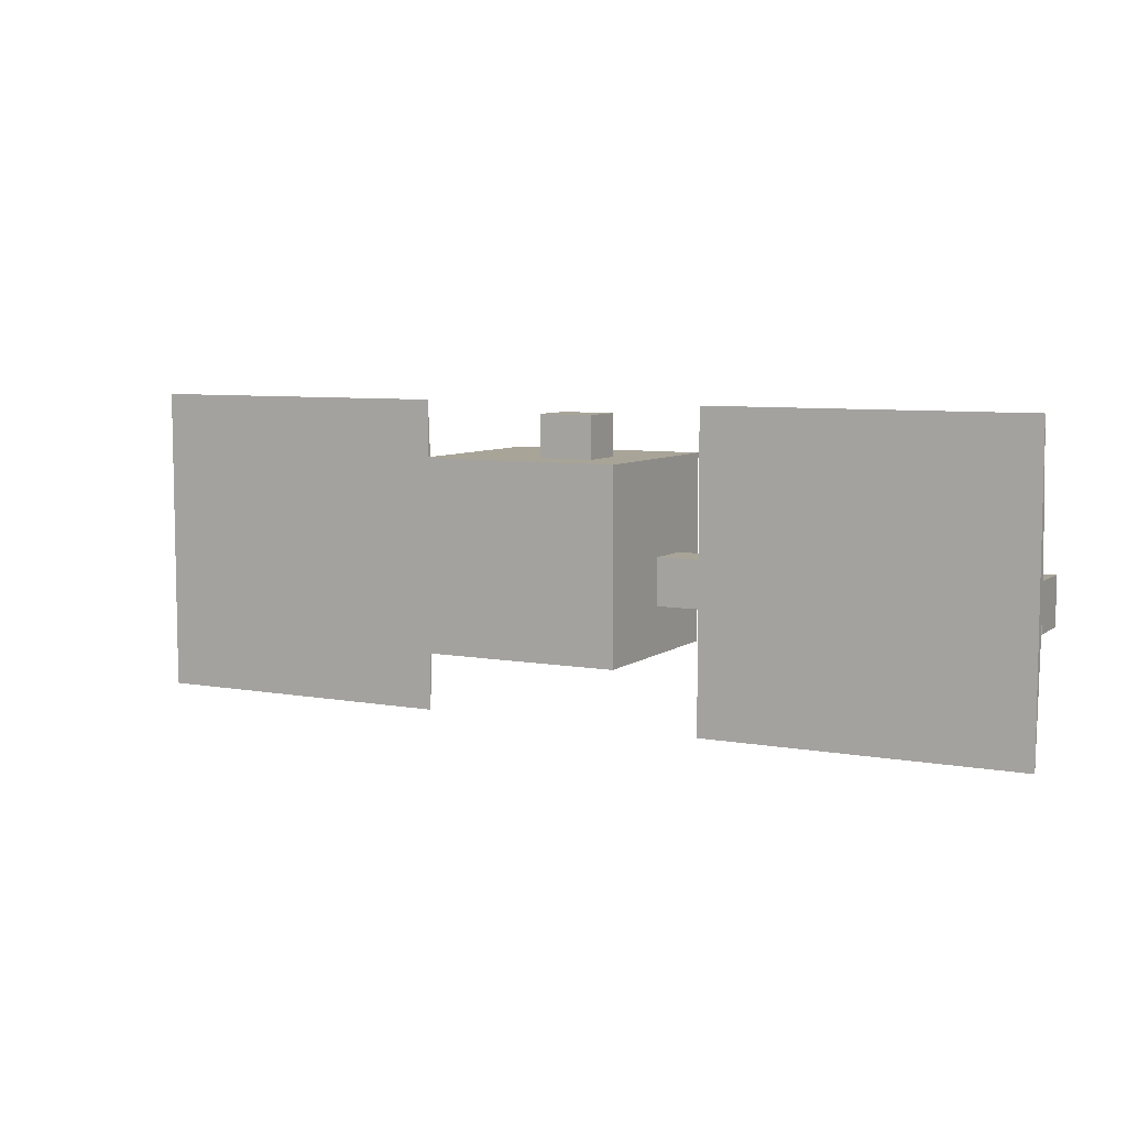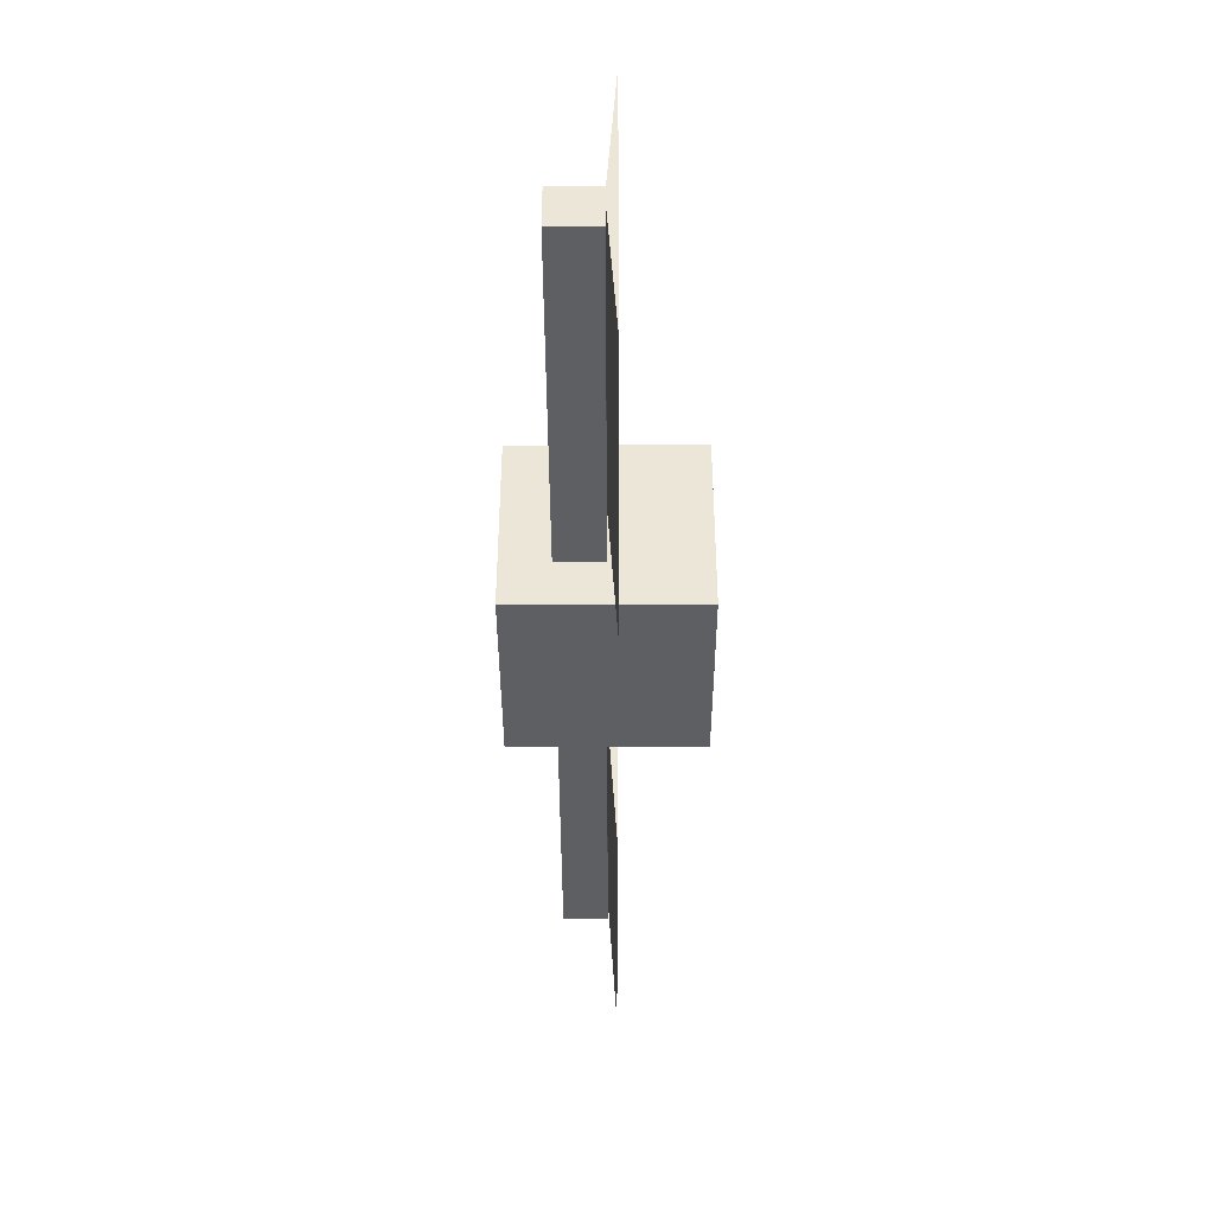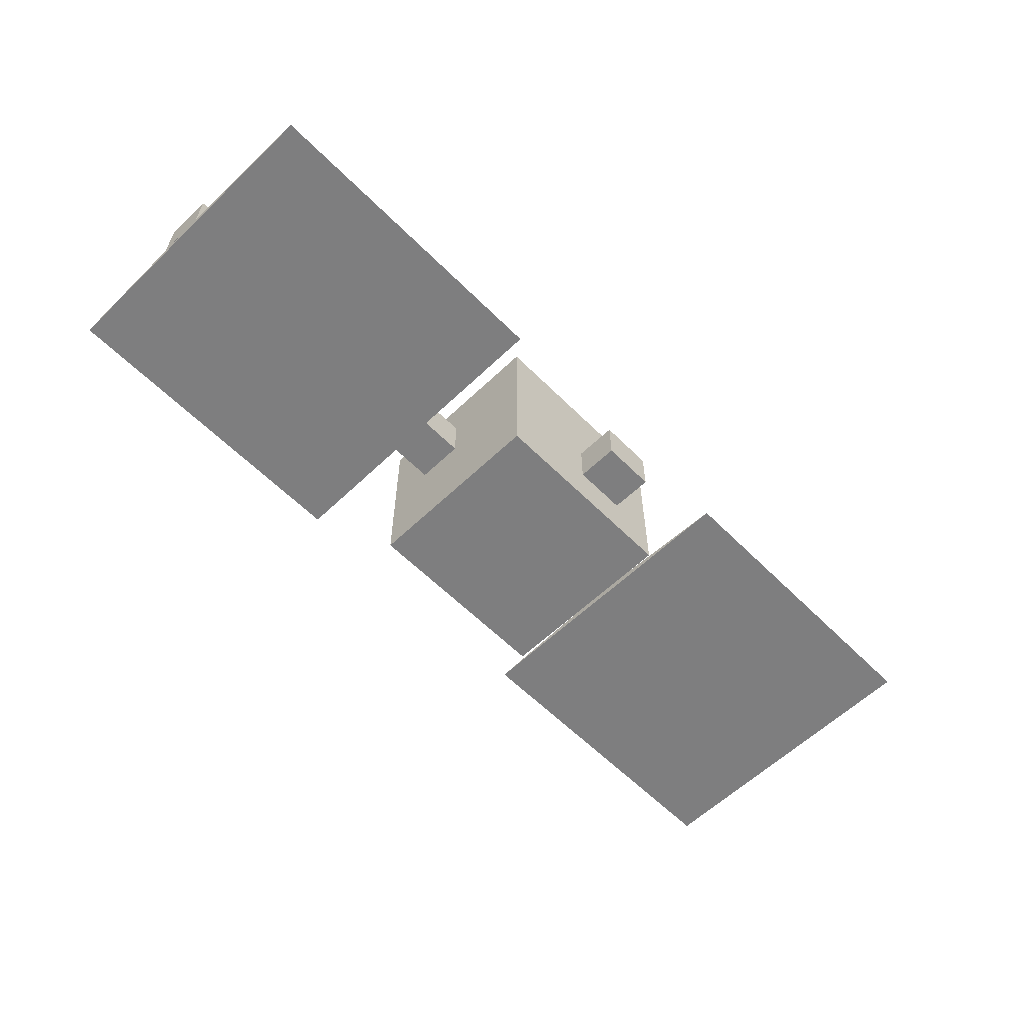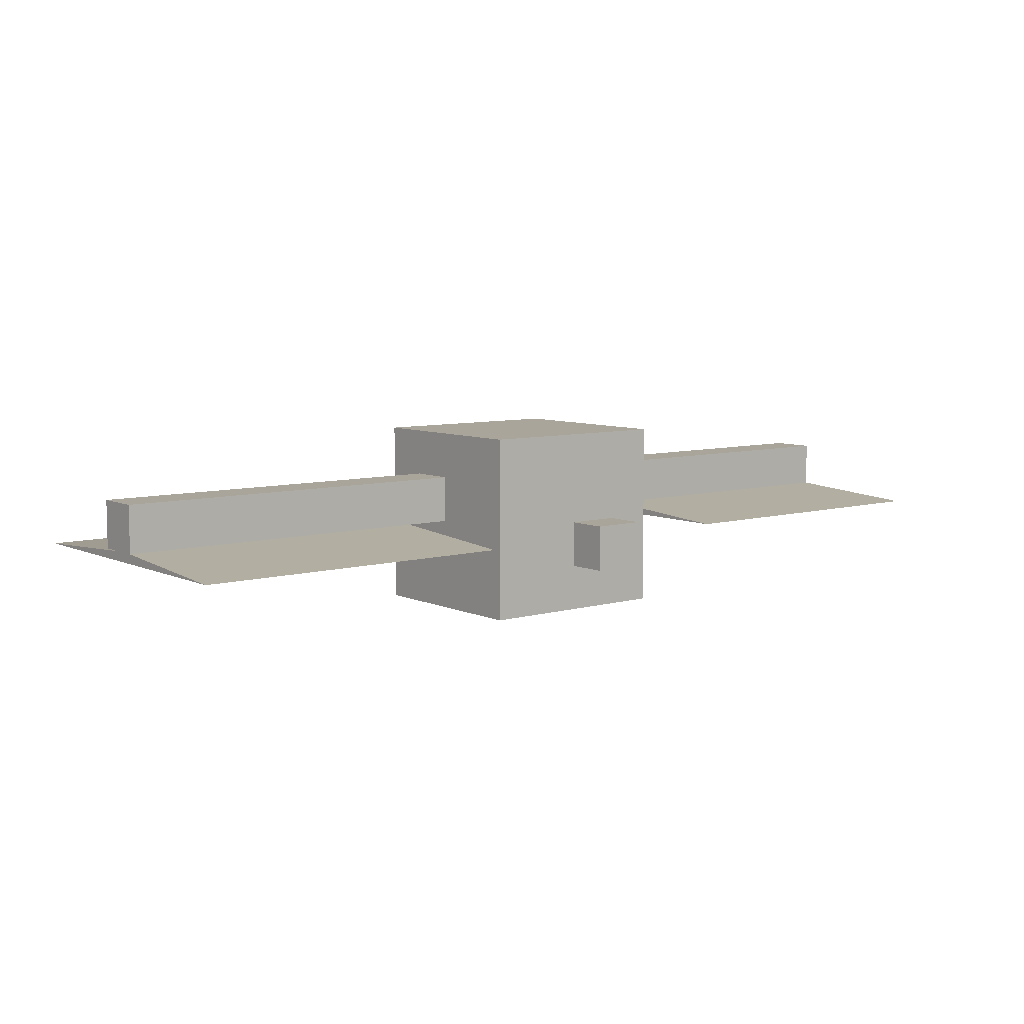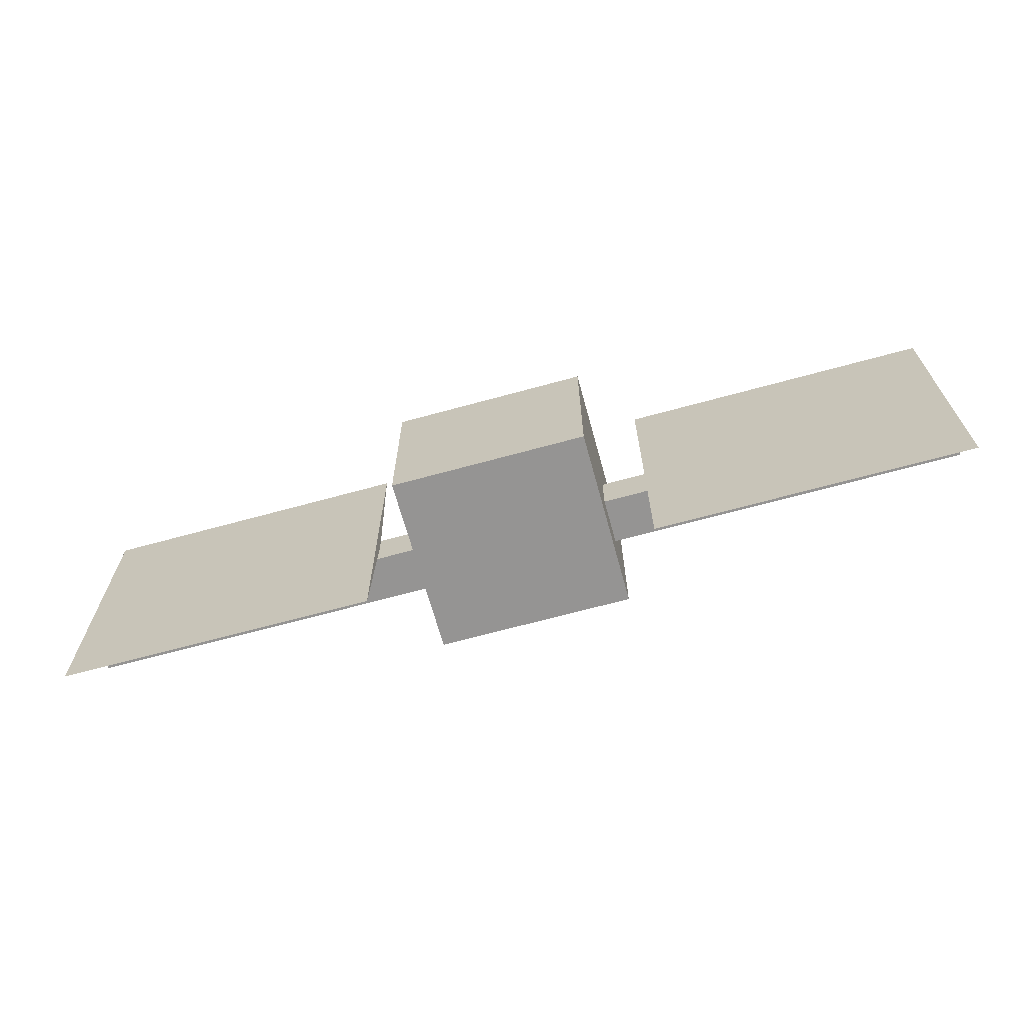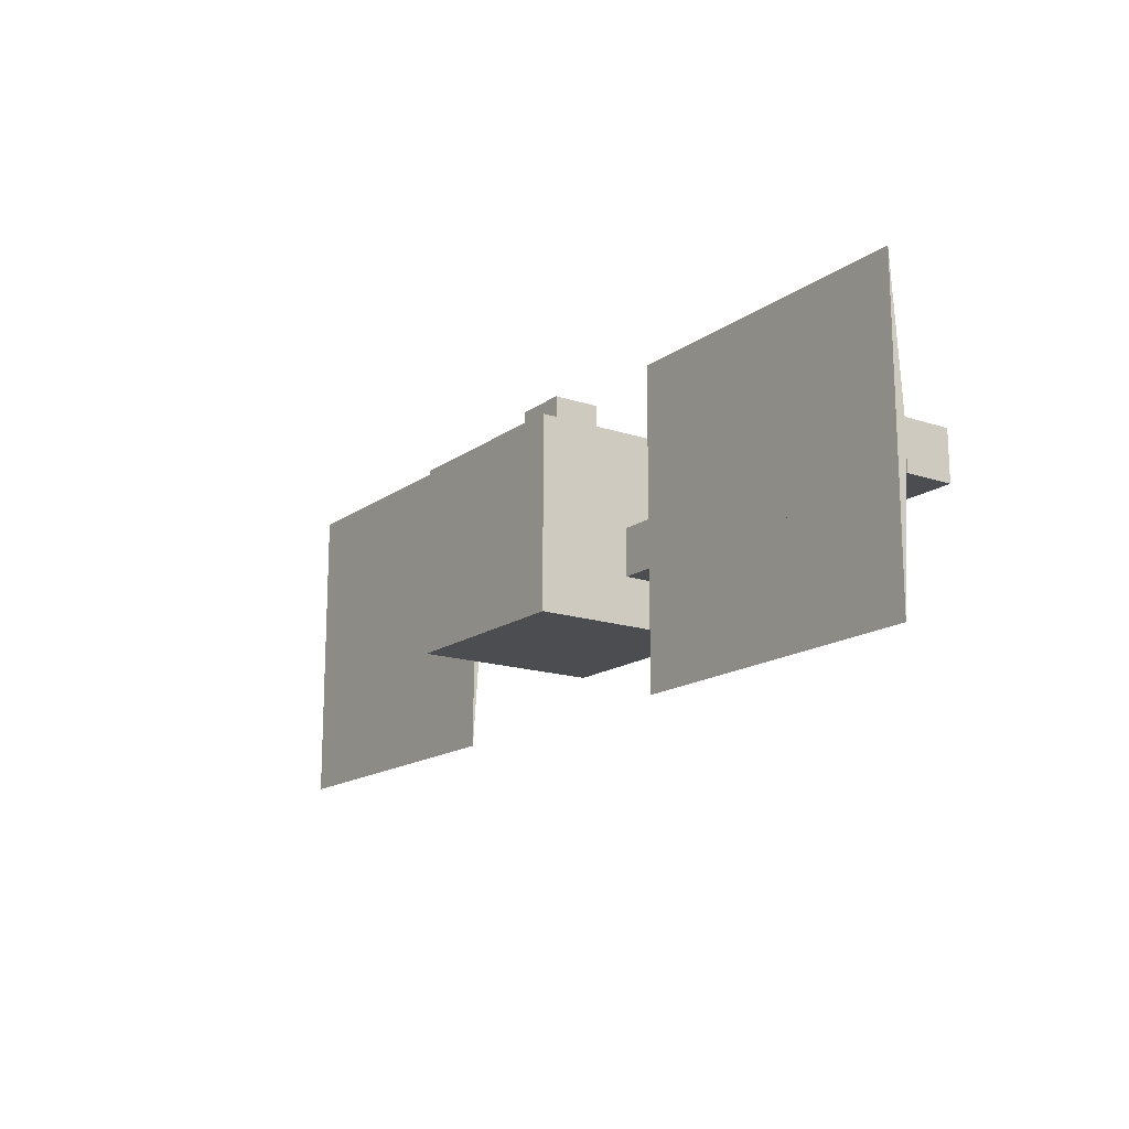
<metadata>
{"format":"obj","ext":"obj","renderer":"f3d","projection":"perspective","resolution":1024,"background":"white","views":[{"elev":7.0,"azim":-152.1,"up":"+Y"},{"elev":-40.3,"azim":90.1,"up":"+Y"},{"elev":-59.5,"azim":134.4,"up":"+Z"},{"elev":7.6,"azim":141.4,"up":"+Z"},{"elev":-67.1,"azim":-164.6,"up":"+Y"},{"elev":-15.9,"azim":-124.9,"up":"+Y"}]}
</metadata>
<code>
o sat_Cube.000
v -0.05487 0.113 0.05316
v -0.05487 0.2155 0.05316
v -0.05487 0.113 -0.04929
v -0.05487 0.2155 -0.04929
v 0.05487 0.113 0.05316
v 0.05487 0.2155 0.05316
v 0.05487 0.113 -0.04929
v 0.05487 0.2155 -0.04929
v -0.05487 0.113 0.001932
v -0.05487 0.1643 0.05316
v -0.05487 0.2155 0.001932
v -0.05487 0.1643 -0.04929
v 0 0.113 -0.04929
v 0 0.2155 -0.04929
v 0.05487 0.1643 -0.04929
v 0.05487 0.113 0.001932
v 0.05487 0.2155 0.001932
v 0.05487 0.1643 0.05316
v 0 0.113 0.05316
v 0 0.2155 0.05316
v 0 0.2155 0.001932
v 0 0.113 0.001932
v 0 0.1643 0.05316
v 0.05487 0.1643 0.001932
v 0 0.1643 -0.04929
v -0.05487 0.1643 0.001932
v -0.05487 0.113 0.02755
v -0.05487 0.1899 0.05316
v -0.05487 0.2155 -0.02368
v -0.05487 0.1386 -0.04929
v -0.02925 0.113 -0.04929
v 0.02925 0.2155 -0.04929
v 0.05487 0.1386 -0.04929
v 0.05487 0.113 -0.02368
v 0.05487 0.2155 0.02755
v 0.05487 0.1386 0.05316
v 0.02925 0.113 0.05316
v -0.02925 0.2155 0.05316
v -0.05487 0.113 -0.02368
v -0.05487 0.1386 0.05316
v -0.05487 0.2155 0.02755
v -0.05487 0.1899 -0.04929
v 0.02925 0.113 -0.04929
v -0.02925 0.2155 -0.04929
v 0.05487 0.1899 -0.04929
v 0.05487 0.113 0.02755
v 0.05487 0.2155 -0.02368
v 0.05487 0.1899 0.05316
v -0.02925 0.113 0.05316
v 0.02925 0.2155 0.05316
v 0 0.2155 0.02755
v 0 0.2155 -0.02368
v 0.02925 0.2155 0.001932
v -0.02925 0.2155 0.001932
v 0 0.113 0.02755
v 0 0.113 -0.02368
v -0.02925 0.113 0.001932
v 0.02925 0.113 0.001932
v -0.02925 0.1643 0.05316
v 0.02925 0.1643 0.05316
v 0 0.1386 0.05316
v 0 0.1899 0.05316
v 0.05487 0.1643 0.02755
v 0.05487 0.1643 -0.02368
v 0.05487 0.1386 0.001932
v 0.05487 0.1899 0.001932
v 0.02925 0.1643 -0.04929
v -0.02925 0.1643 -0.04929
v 0 0.1386 -0.04929
v 0 0.1899 -0.04929
v -0.05487 0.1643 -0.02368
v -0.05487 0.1643 0.02755
v -0.05487 0.1386 0.001932
v -0.05487 0.1899 0.001932
v -0.05487 0.1899 0.02755
v -0.05487 0.1386 0.02755
v -0.05487 0.1386 -0.02368
v -0.02925 0.1899 -0.04929
v -0.02925 0.1386 -0.04929
v 0.02925 0.1386 -0.04929
v 0.05487 0.1899 -0.02368
v 0.05487 0.1386 -0.02368
v 0.05487 0.1386 0.02755
v 0.02925 0.1899 0.05316
v 0.02925 0.1386 0.05316
v -0.02925 0.1386 0.05316
v 0.02925 0.113 -0.02368
v -0.02925 0.113 -0.02368
v -0.02925 0.113 0.02755
v -0.02925 0.2155 -0.02368
v 0.02925 0.2155 -0.02368
v 0.02925 0.2155 0.02755
v -0.02925 0.2155 0.02755
v 0.02925 0.113 0.02755
v -0.02925 0.1899 0.05316
v 0.05487 0.1899 0.02755
v 0.02925 0.1899 -0.04929
v -0.05487 0.1899 -0.02368
v 0.2558 0.1643 0.001932
v 0.2558 0.1643 0.02755
v 0.2558 0.1386 0.001932
v 0.2558 0.1386 0.02755
v -0.2558 0.1643 0.02755
v -0.2558 0.1643 0.001932
v -0.2558 0.1386 0.001932
v -0.2558 0.1386 0.02755
v 0.05487 0.1514 0.001932
v -0.05487 0.1514 0.001932
v 0.2558 0.1514 0.001932
v 0.08048 0.1643 0.001932
v 0.08048 0.1386 0.001932
v -0.2558 0.1514 0.001932
v -0.08048 0.1643 0.001932
v -0.08048 0.1386 0.001932
v -0.08048 0.1514 0.001932
v 0.08048 0.1514 0.001932
v -0.08048 0.2433 -0.003191
v -0.2558 0.2433 -0.003191
v -0.2558 0.07236 -0.003191
v -0.08048 0.07236 -0.003191
v 0.08048 0.2433 -0.003191
v 0.2558 0.2433 -0.003191
v 0.2558 0.07236 -0.003191
v 0.08048 0.07236 -0.003191
v 0 0.2383 -0.02368
v 0 0.2383 0.001932
v -0.02925 0.2383 0.001932
v -0.02925 0.2383 -0.02368
f 98 29 4 42
f 97 32 8 45
f 96 35 6 48
f 95 38 2 28
f 94 46 5 37
f 93 41 2 38
f 92 51 20 50
f 91 52 21 53
f 90 29 11 54
f 89 55 19 49
f 88 56 22 57
f 87 34 16 58
f 86 59 10 40
f 85 60 23 61
f 84 50 20 62
f 83 63 18 36
f 82 64 24 107 65
f 81 47 17 66
f 80 67 15 33
f 79 68 25 69
f 78 44 14 70
f 77 71 12 30
f 72 26 113 104 103
f 75 41 11 74
f 72 75 74 26
f 10 28 75 72
f 28 2 41 75
f 27 76 73 9
f 1 40 76 27
f 40 10 72 76
f 39 77 30 3
f 9 73 77 39
f 73 108 26 71 77
f 68 78 70 25
f 12 42 78 68
f 42 4 44 78
f 31 79 69 13
f 3 30 79 31
f 30 12 68 79
f 43 80 33 7
f 13 69 80 43
f 69 25 67 80
f 64 81 66 24
f 15 45 81 64
f 45 8 47 81
f 34 82 65 16
f 7 33 82 34
f 33 15 64 82
f 46 83 36 5
f 16 65 83 46
f 109 116 124 123
f 60 84 62 23
f 18 48 84 60
f 48 6 50 84
f 37 85 61 19
f 5 36 85 37
f 36 18 60 85
f 49 86 40 1
f 19 61 86 49
f 61 23 59 86
f 56 87 58 22
f 13 43 87 56
f 43 7 34 87
f 39 88 57 9
f 3 31 88 39
f 31 13 56 88
f 27 89 49 1
f 9 57 89 27
f 57 22 55 89
f 90 54 127 128
f 14 44 90 52
f 44 4 29 90
f 47 91 53 17
f 8 32 91 47
f 32 14 52 91
f 35 92 50 6
f 17 53 92 35
f 53 21 51 92
f 51 93 38 20
f 21 54 93 51
f 54 11 41 93
f 55 94 37 19
f 22 58 94 55
f 58 16 46 94
f 59 95 28 10
f 23 62 95 59
f 62 20 38 95
f 63 96 48 18
f 24 66 96 63
f 66 17 35 96
f 67 97 45 15
f 25 70 97 67
f 70 14 32 97
f 71 98 42 12
f 26 74 98 71
f 74 11 29 98
f 101 109 99 100 102
f 24 63 100 99 110
f 63 83 102 100
f 83 65 111 101 102
f 106 103 104 112 105
f 73 76 106 105 114
f 115 114 105 112
f 76 72 103 106
f 113 115 120 117
f 26 108 115 113
f 108 73 114 115
f 111 116 109 101
f 65 107 116 111
f 107 24 110 116
f 117 120 119 118
f 115 112 119 120
f 104 113 117 118
f 112 104 118 119
f 124 121 122 123
f 110 99 122 121
f 116 110 121 124
f 99 109 123 122
f 125 128 127 126
f 54 21 126 127
f 21 52 125 126
f 52 90 128 125

</code>
